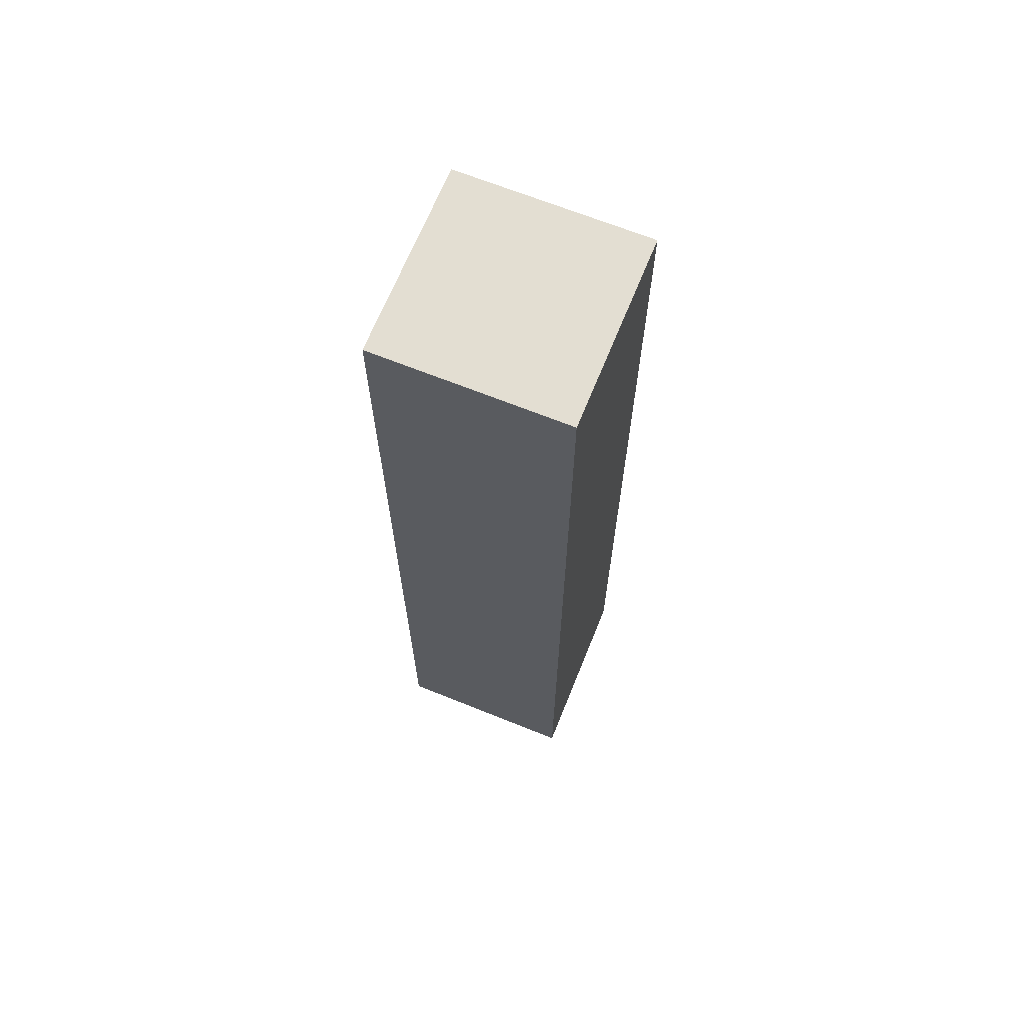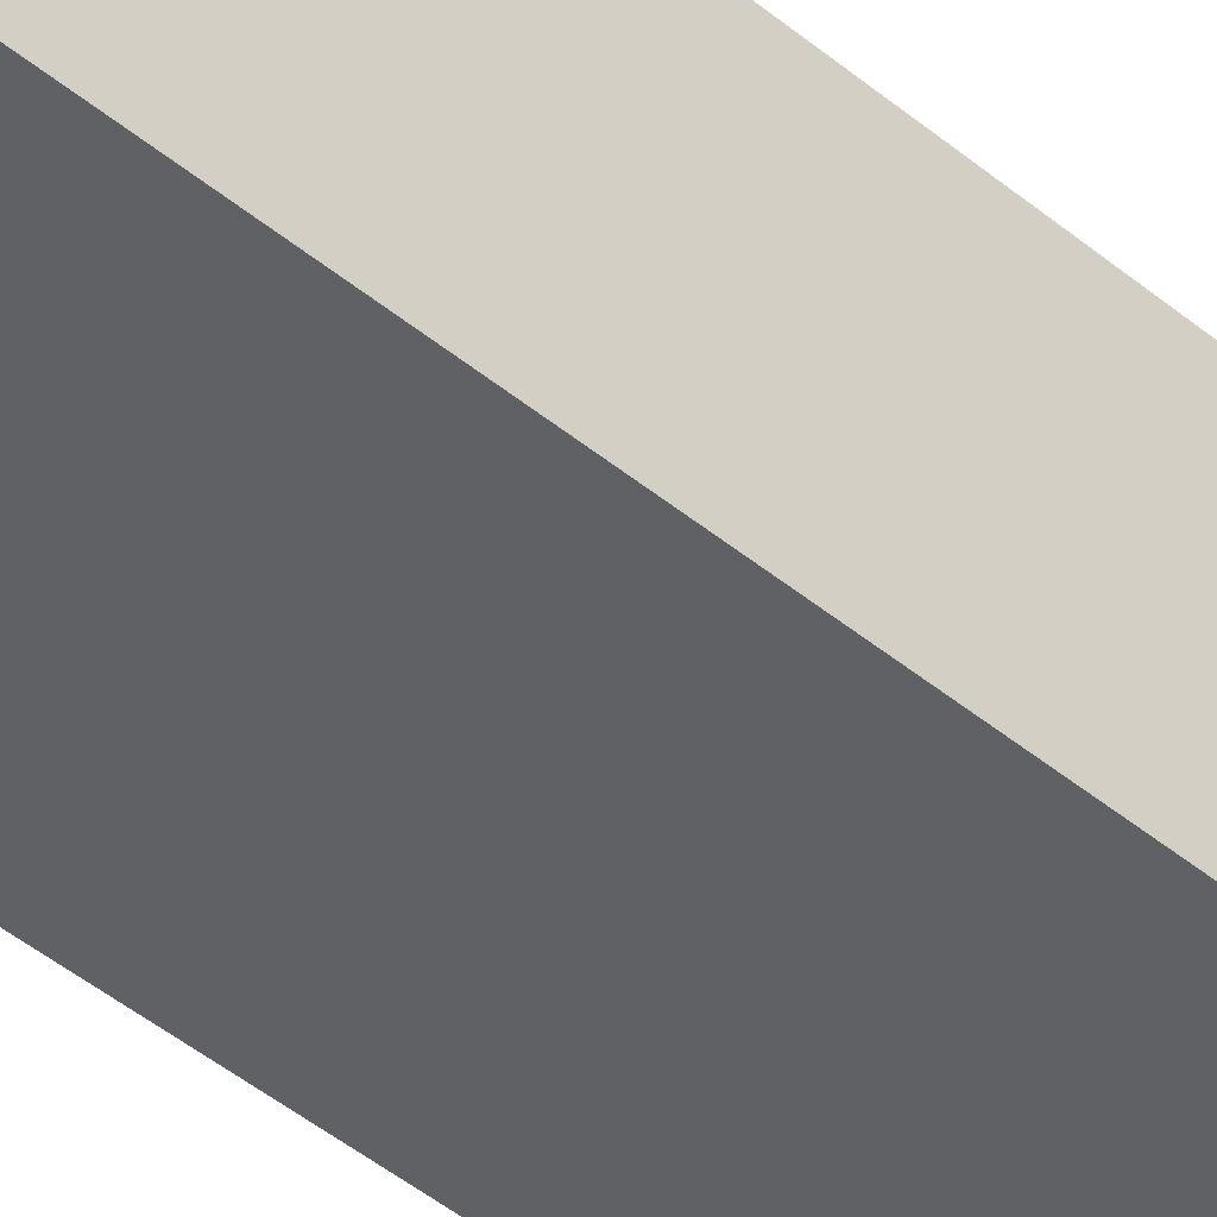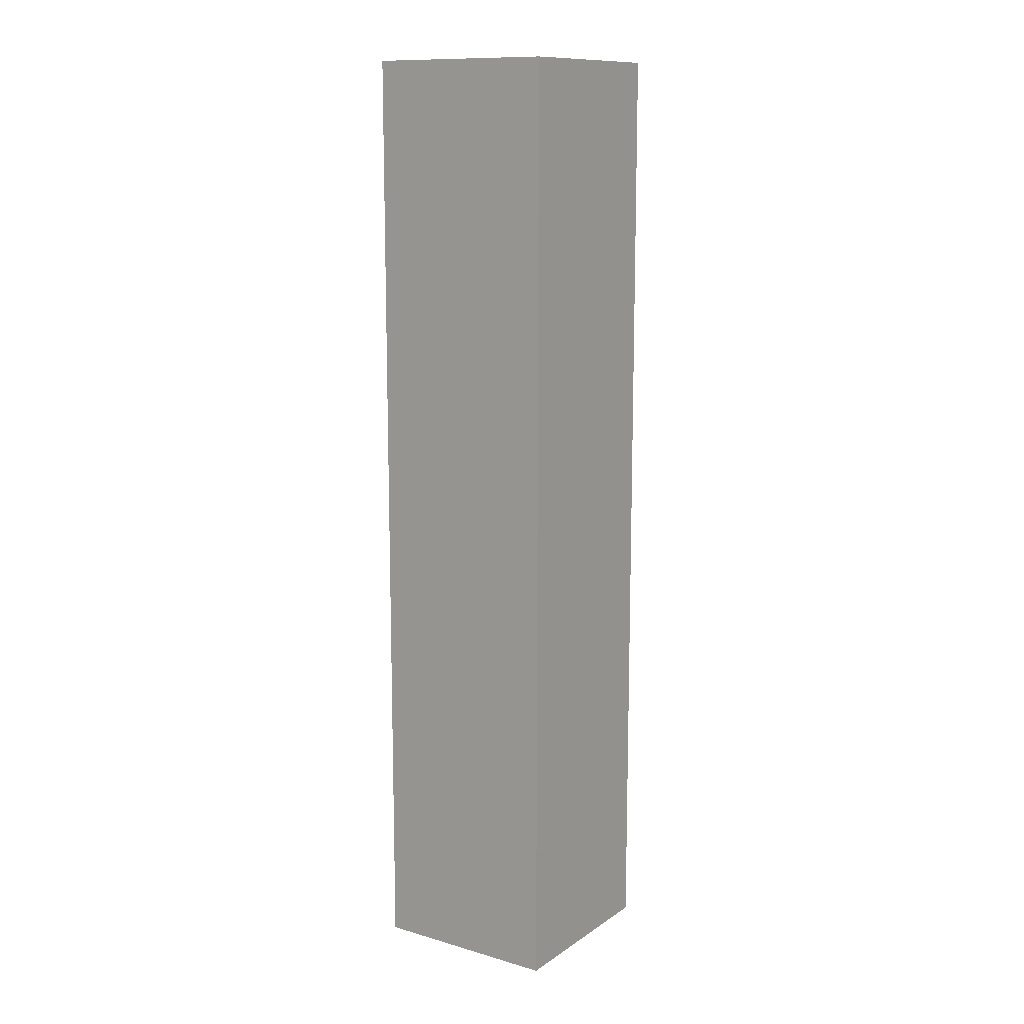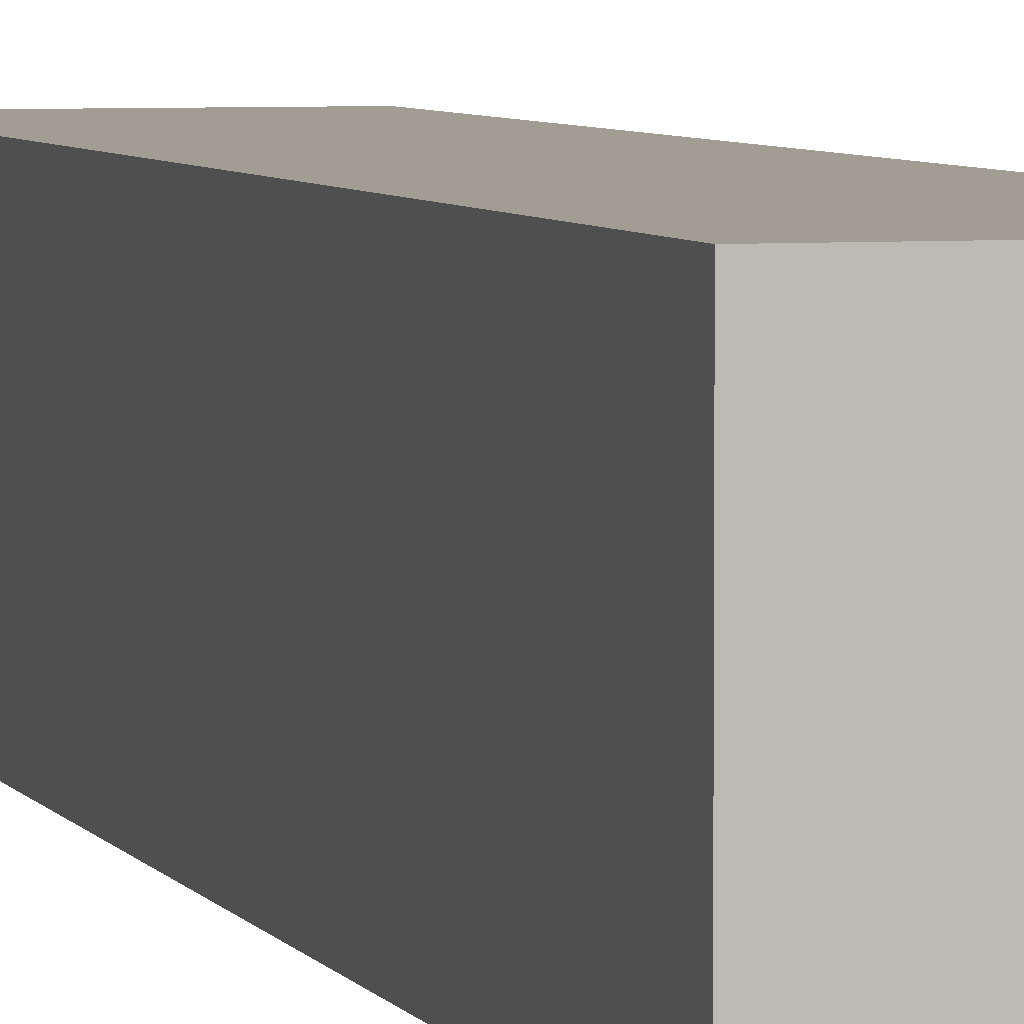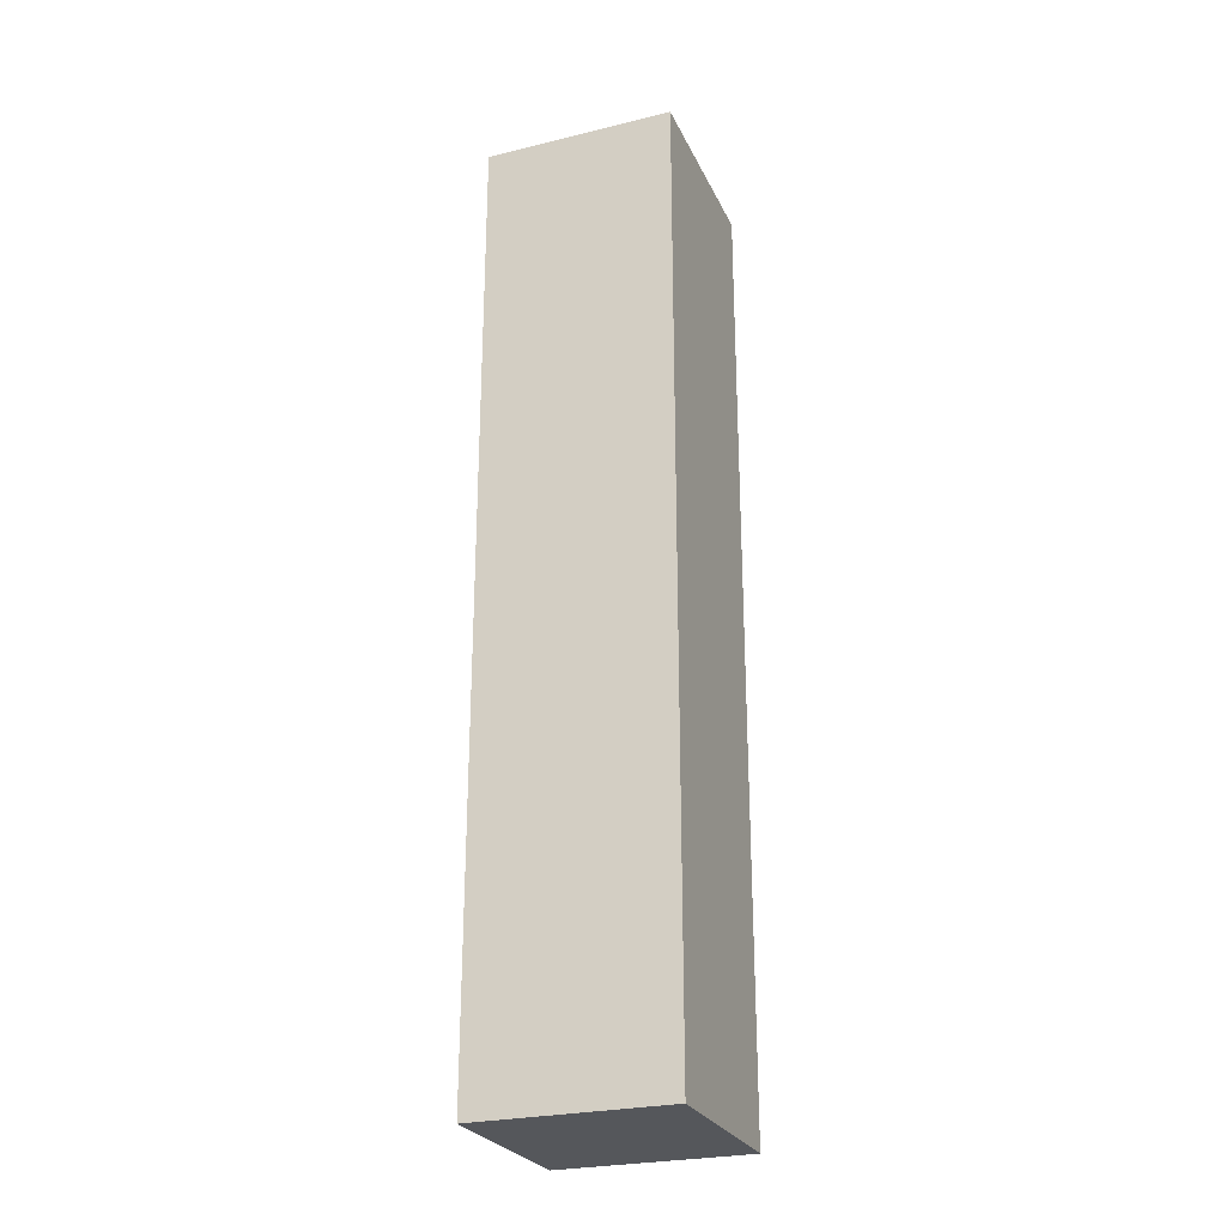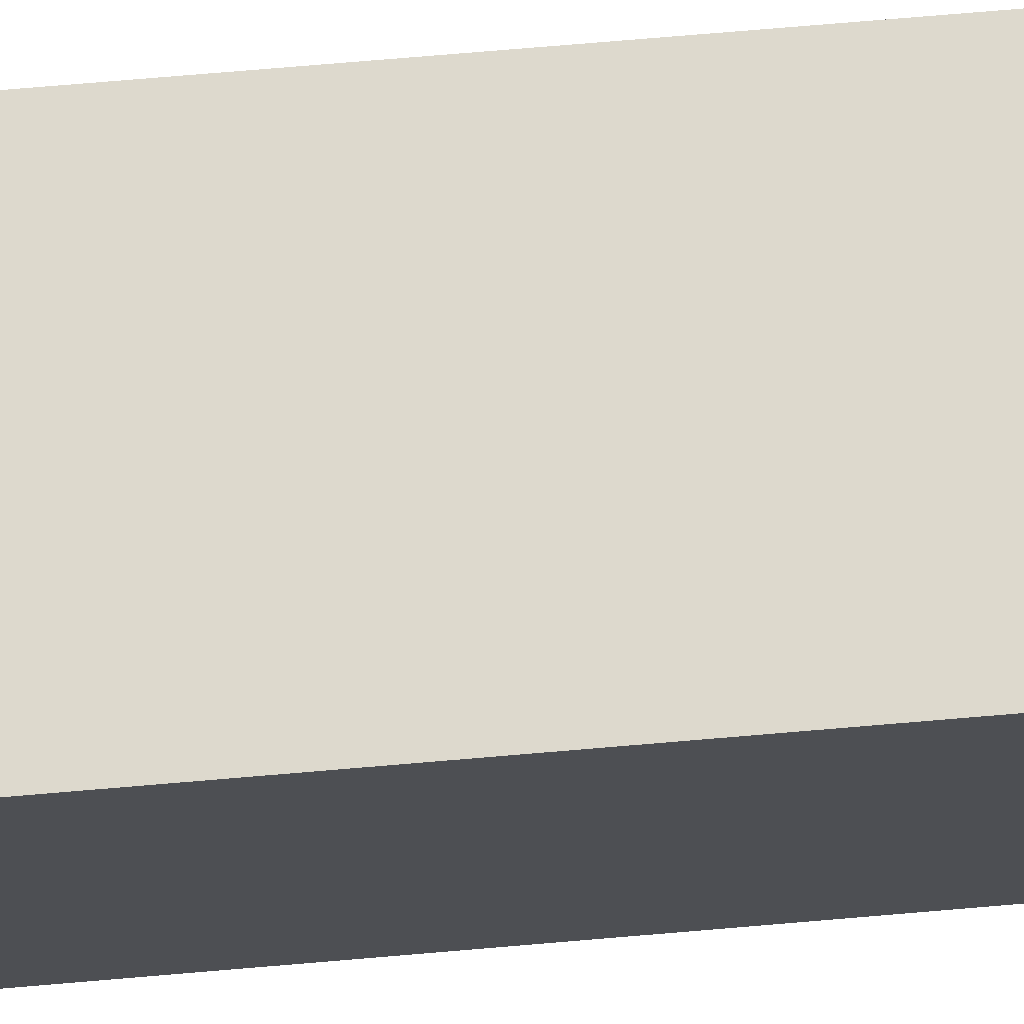
<metadata>
{"format":"obj","ext":"obj","renderer":"f3d","projection":"perspective","resolution":1024,"background":"white","views":[{"elev":67.4,"azim":22.0,"up":"+Y"},{"elev":-47.2,"azim":47.2,"up":"+Z"},{"elev":12.2,"azim":123.9,"up":"+Y"},{"elev":4.9,"azim":-16.1,"up":"+Z"},{"elev":-26.4,"azim":20.9,"up":"+Y"},{"elev":71.9,"azim":85.1,"up":"+Z"}]}
</metadata>
<code>
v -5 25 -5
v -5 -25 -5
v -5 -25 5
v -5 25 5
v 5 -25 -5
v 5 25 -5
v 5 25 5
v 5 -25 5
v -5 -25 5
v 5 -25 5
v 5 25 5
v -5 25 5
v -5 25 5
v 5 25 5
v 5 25 -5
v -5 25 -5
v -5 25 -5
v 5 25 -5
v 5 -25 -5
v -5 -25 -5
v -5 -25 -5
v 5 -25 -5
v 5 -25 5
v -5 -25 5
f 2 3 1
f 1 3 4
f 6 7 5
f 5 7 8
f 10 11 9
f 9 11 12
f 14 15 13
f 13 15 16
f 18 19 17
f 17 19 20
f 22 23 21
f 21 23 24

</code>
